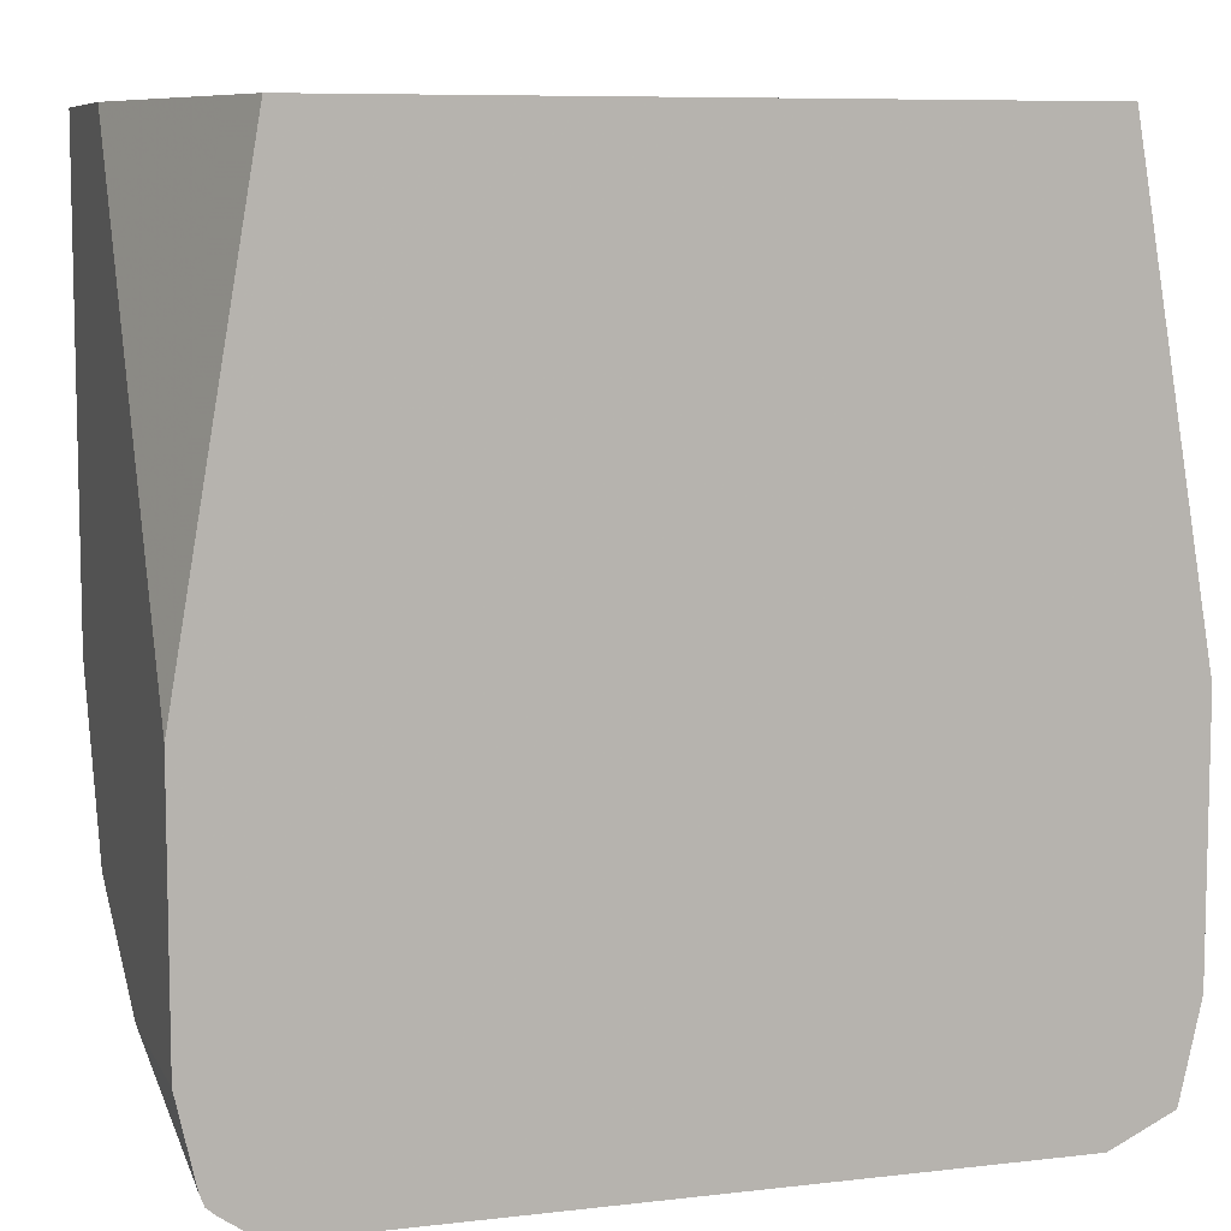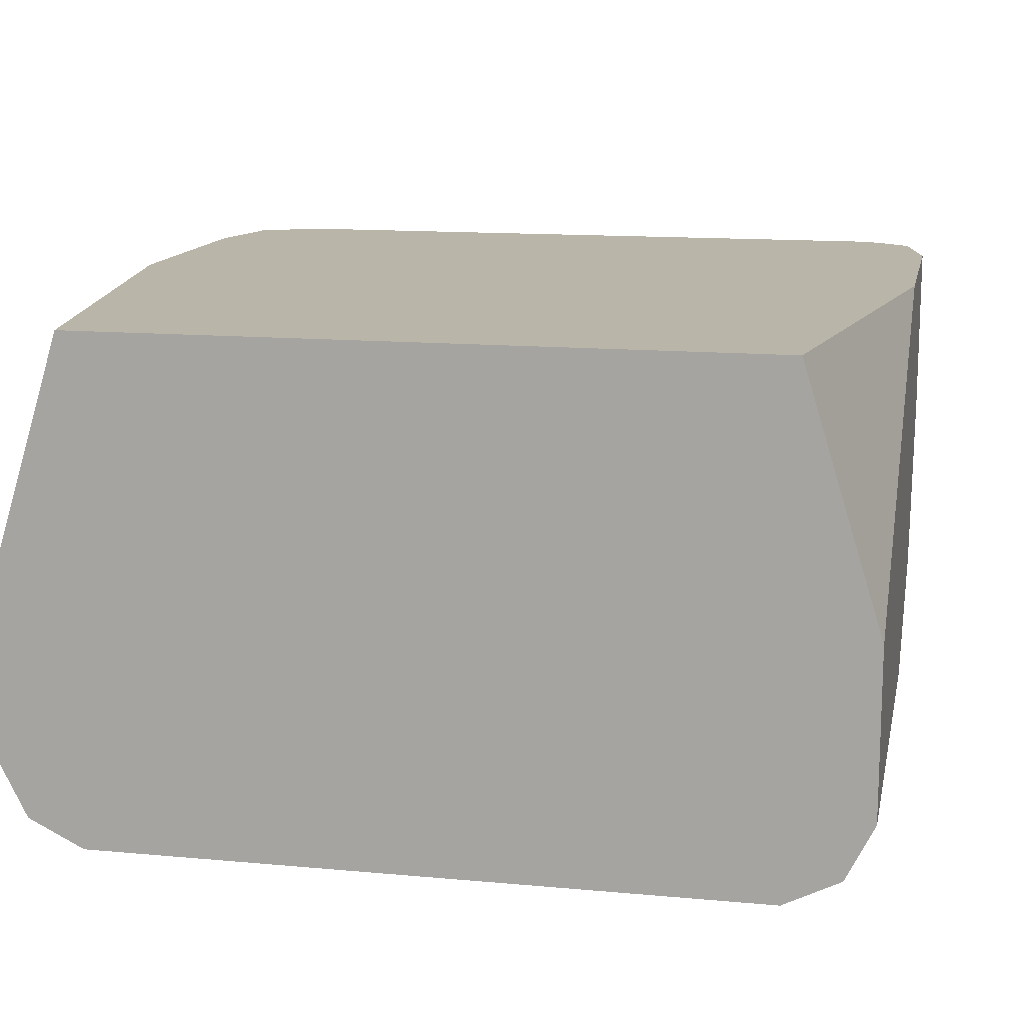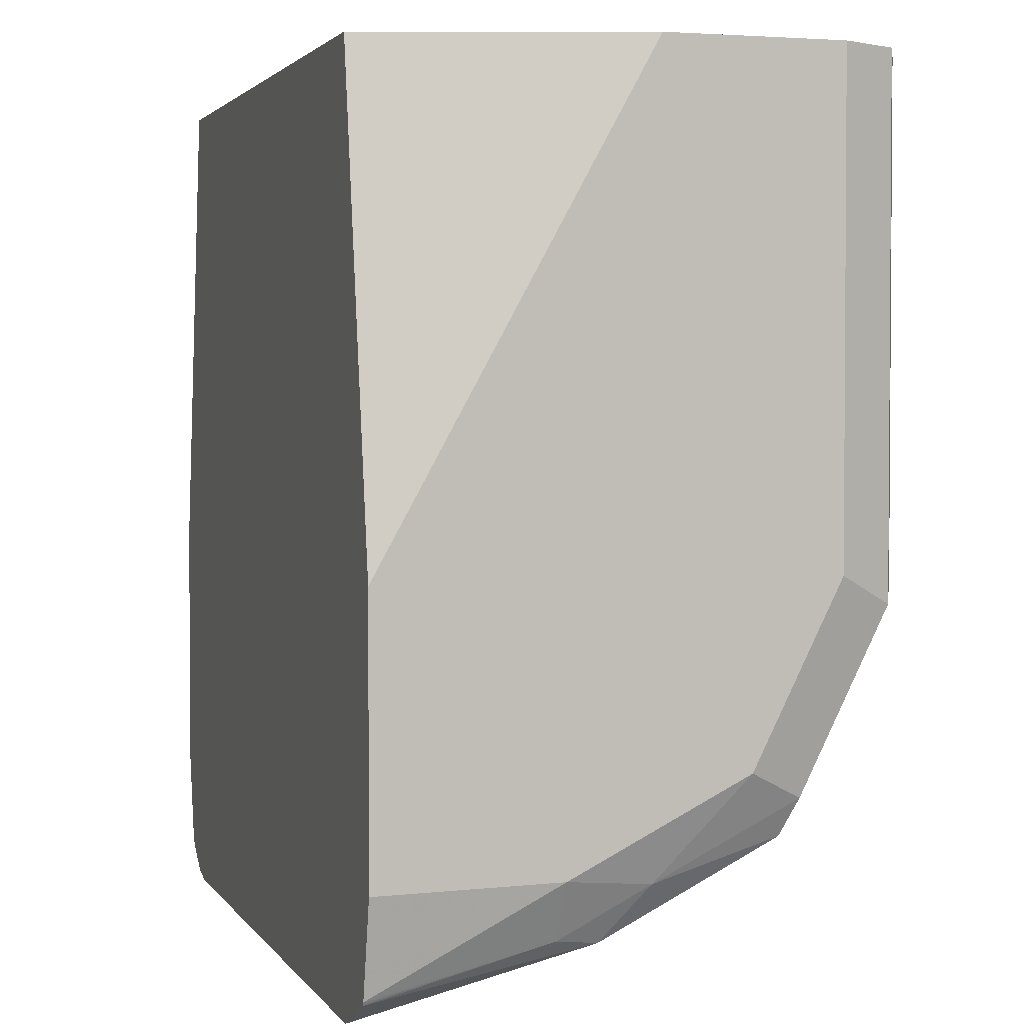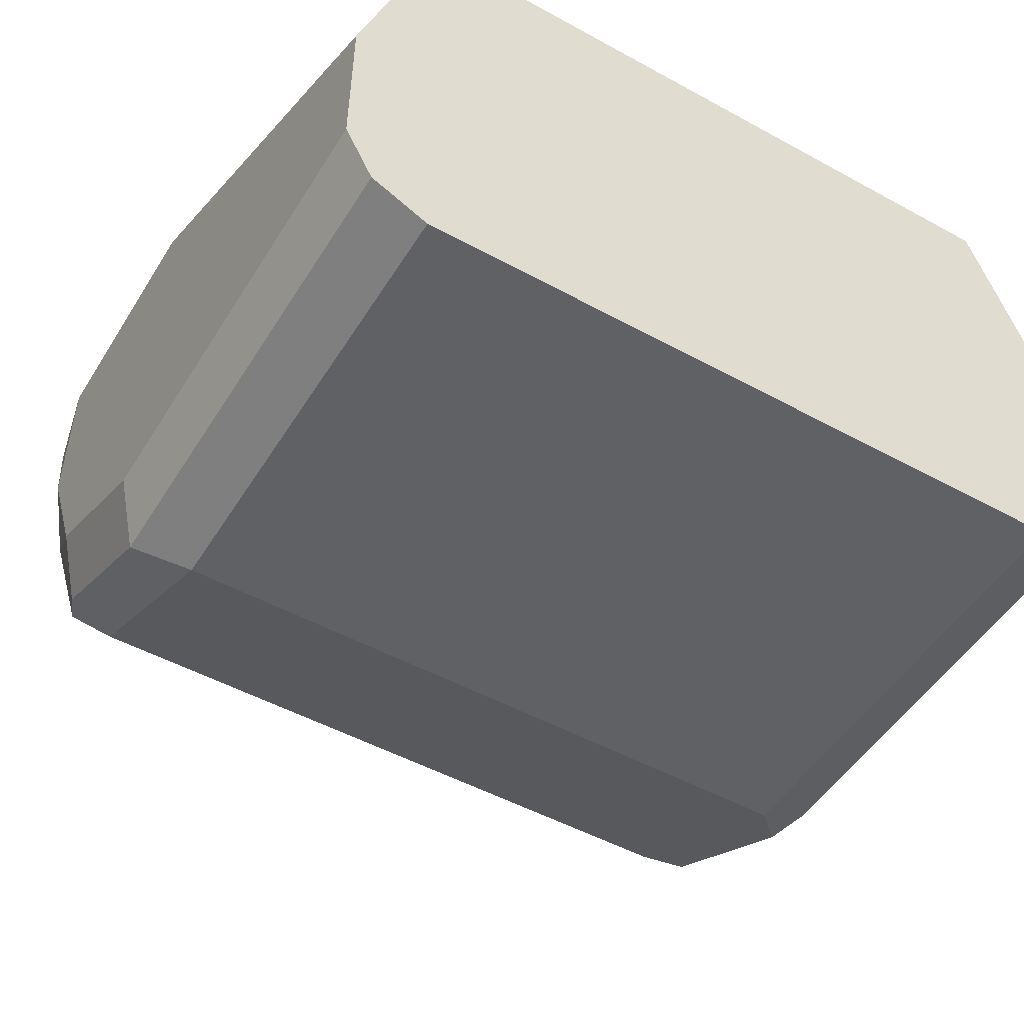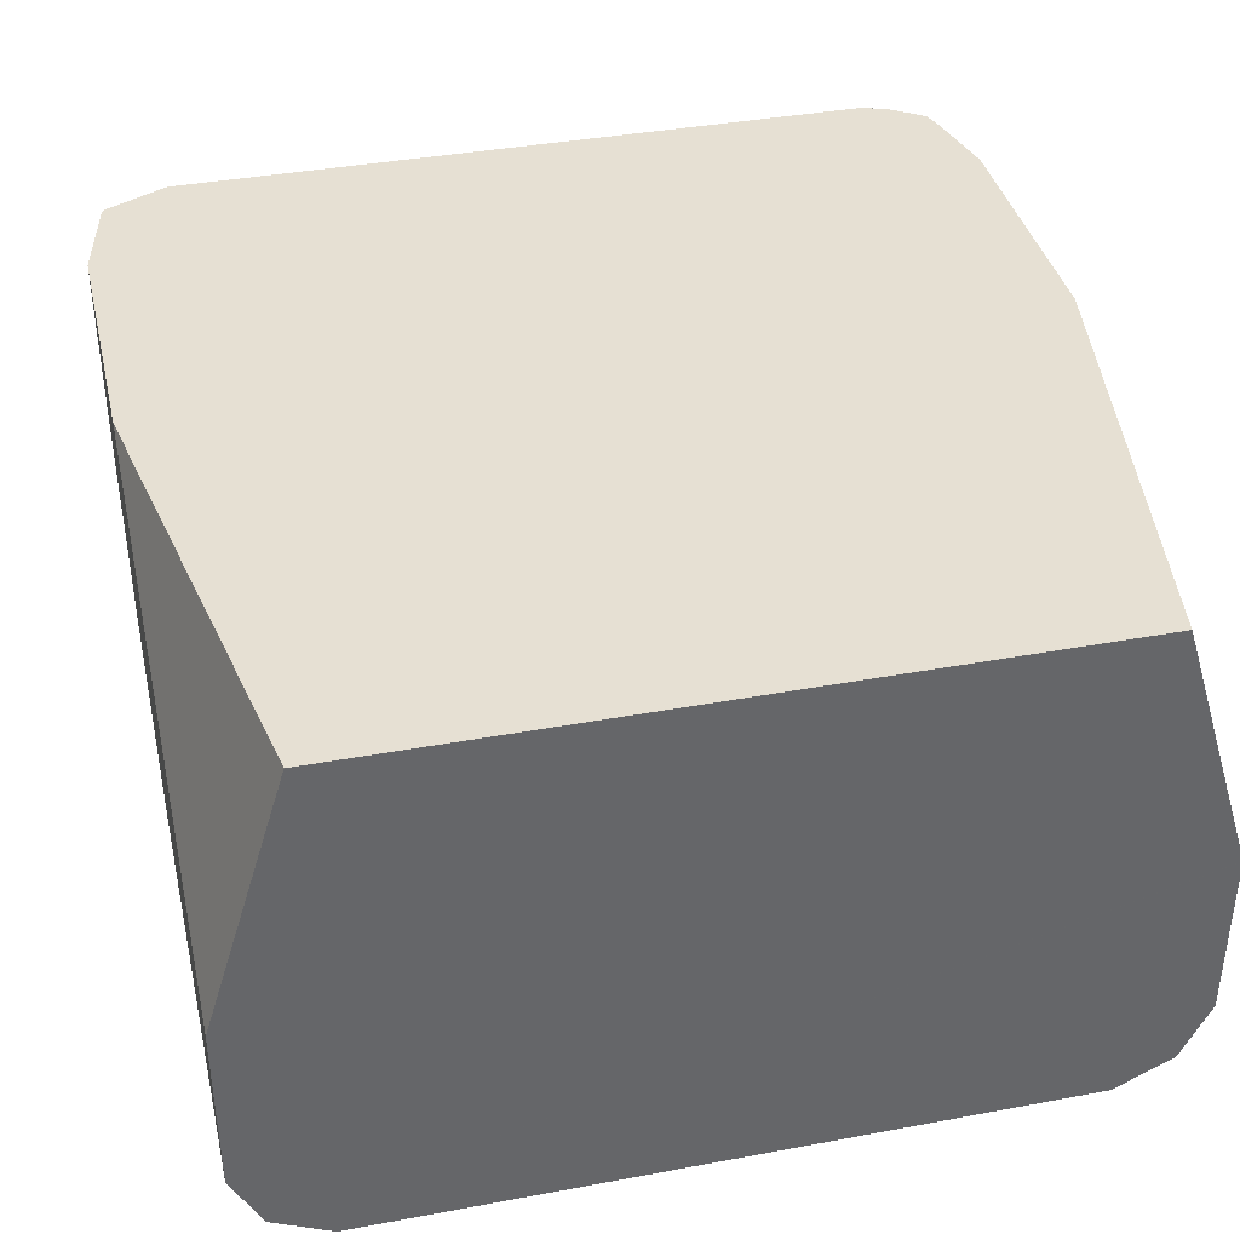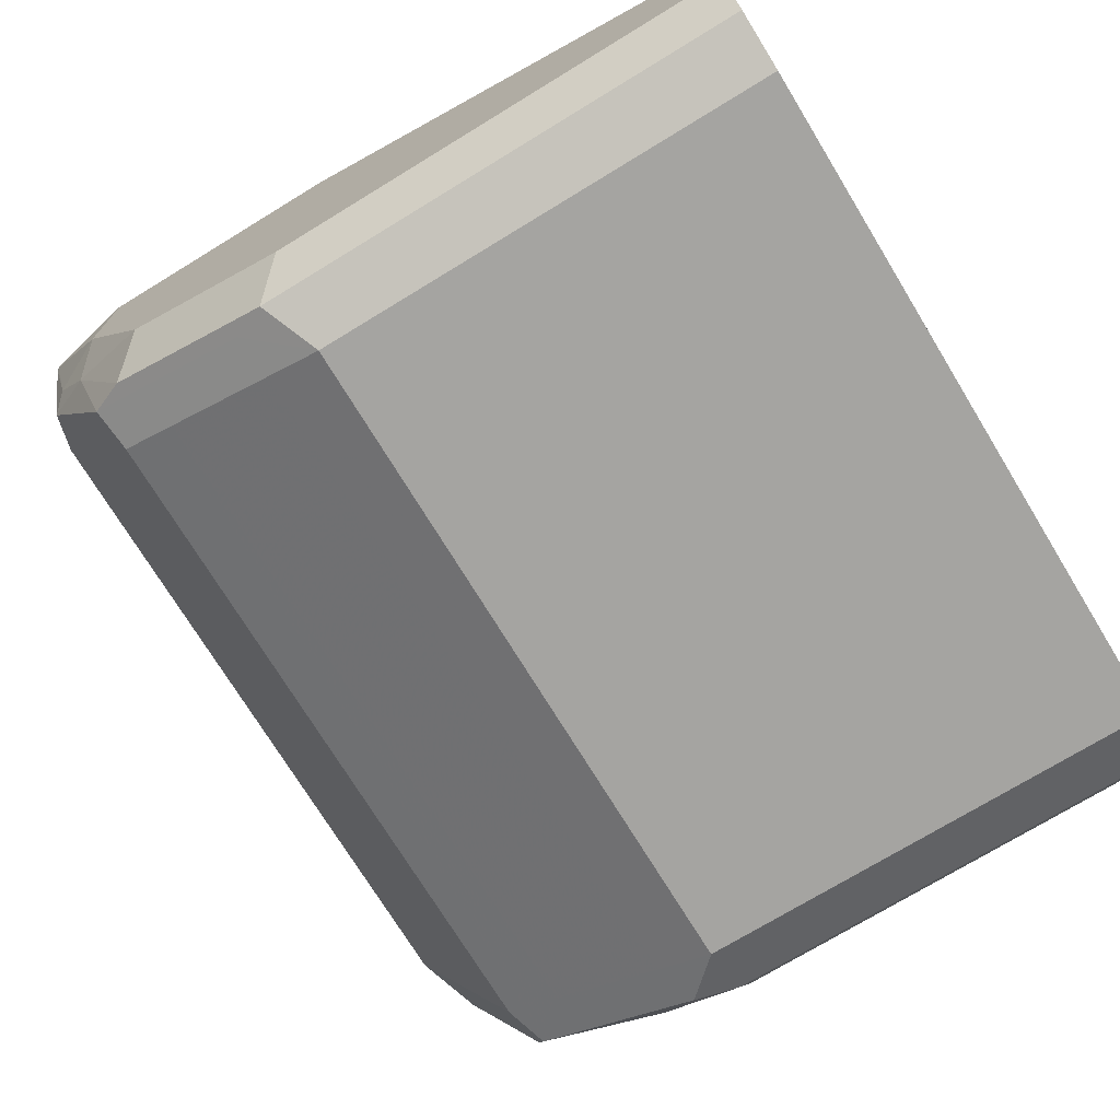
<metadata>
{"format":"obj","ext":"obj","renderer":"f3d","projection":"perspective","resolution":1024,"background":"white","views":[{"elev":8.1,"azim":162.2,"up":"+Z"},{"elev":13.5,"azim":11.7,"up":"+Y"},{"elev":2.5,"azim":-107.3,"up":"+Z"},{"elev":-50.1,"azim":-31.0,"up":"+Y"},{"elev":38.5,"azim":-13.2,"up":"+Y"},{"elev":-73.2,"azim":-58.6,"up":"+Y"}]}
</metadata>
<code>
v 0.1962 0.02023 -0.2456
v 0.2023 0.02023 -0.244
v 0.1962 -0.01963 -0.2354
v 0.03925 0.02023 -0.2456
v 0.2089 0.02023 -0.2395
v 0.2093 -0.02616 -0.2289
v 0.1962 -0.05886 -0.2158
v 0.03925 -0.01963 -0.2354
v 0.02943 -0.02944 -0.2305
v 0.02484 0.02023 -0.2386
v 0.2106 0.02023 -0.238
v 0.2158 -0.01963 -0.2158
v 0.2093 -0.06539 -0.2093
v 0.206 -0.07357 -0.206
v 0.1962 -0.07194 -0.2093
v 0.02943 -0.06867 -0.2109
v 0.03925 -0.05886 -0.2158
v 0.02454 -0.03924 -0.2183
v 0.02617 -0.01963 -0.2289
v 0.02459 0.02023 -0.2382
v 0.2116 0.02023 -0.2354
v 0.2158 0.02023 -0.2164
v 0.2158 -0.05886 -0.1962
v 0.2109 -0.08093 -0.1766
v 0.206 -0.09319 -0.1668
v 0.1962 -0.09156 -0.17
v 0.1962 -0.07848 -0.1962
v 0.03925 -0.07848 -0.1962
v 0.03925 -0.07194 -0.2093
v 0.03925 -0.09156 -0.17
v 0.02943 -0.08829 -0.1717
v 0.02617 -0.07194 -0.2027
v 0.01964 -0.05886 -0.1962
v 0.01964 -0.01963 -0.2158
v 0.02438 0.02023 -0.2378
v 0.2158 0.02023 -0.157
v 0.2158 -0.07848 -0.157
v 0.2093 -0.09156 -0.157
v 0.1962 -0.0981 -0.157
v 0.03925 -0.0981 -0.157
v 0.02617 -0.09156 -0.1635
v 0.01964 -0.07848 -0.157
v 0.01964 0.02023 -0.2164
v 0.2158 -0.03924 -0.04971
v 0.1974 0.02023 -0.04971
v 0.2158 -0.07848 -0.04971
v 0.2128 -0.08459 -0.04971
v 0.2093 -0.09156 -0.04971
v 0.1962 -0.0981 -0.04971
v 0.03925 -0.0981 -0.04971
v 0.02617 -0.09156 -0.04971
v 0.01964 -0.07848 -0.04971
v 0.01964 0.02023 -0.157
v 0.03804 0.02023 -0.04971
v 0.01964 -0.03924 -0.04971
f 25 39 26
f 25 38 39
f 26 39 40
f 26 40 30
f 32 42 33
f 26 28 27
f 31 40 41
f 24 38 25
f 32 41 42
f 26 30 28
f 30 40 31
f 18 33 34
f 23 37 24
f 19 35 20
f 19 34 35
f 18 32 33
f 18 34 19
f 16 32 18
f 16 41 32
f 16 31 41
f 16 30 31
f 33 42 52
f 16 28 30
f 24 37 38
f 33 52 55
f 41 52 42
f 33 53 43
f 16 29 28
f 53 55 54
f 44 47 46
f 44 48 47
f 44 49 48
f 44 50 49
f 44 51 50
f 44 52 51
f 44 55 52
f 44 54 55
f 44 45 54
f 33 55 53
f 41 51 52
f 40 50 51
f 39 50 40
f 39 49 50
f 38 49 39
f 38 48 49
f 38 47 48
f 37 47 38
f 37 46 47
f 36 45 44
f 34 43 35
f 33 43 34
f 40 51 41
f 15 29 16
f 5 11 6
f 14 28 29
f 14 29 15
f 4 8 9
f 3 17 8
f 3 7 17
f 3 6 7
f 2 6 3
f 2 5 6
f 1 5 2
f 1 11 5
f 1 21 11
f 1 22 21
f 1 36 22
f 1 45 36
f 1 54 45
f 1 53 54
f 1 43 53
f 1 35 43
f 1 20 35
f 1 10 20
f 1 4 10
f 1 8 4
f 1 3 8
f 1 2 3
f 6 11 12
f 6 12 23
f 4 9 10
f 6 13 14
f 14 27 28
f 14 26 27
f 14 25 26
f 14 24 25
f 13 24 14
f 13 23 24
f 12 21 22
f 12 37 23
f 12 46 37
f 6 23 13
f 12 36 44
f 12 22 36
f 12 44 46
f 10 19 20
f 6 14 7
f 11 21 12
f 7 15 16
f 7 16 17
f 7 14 15
f 8 16 9
f 9 16 18
f 9 18 19
f 9 19 10
f 8 17 16

</code>
